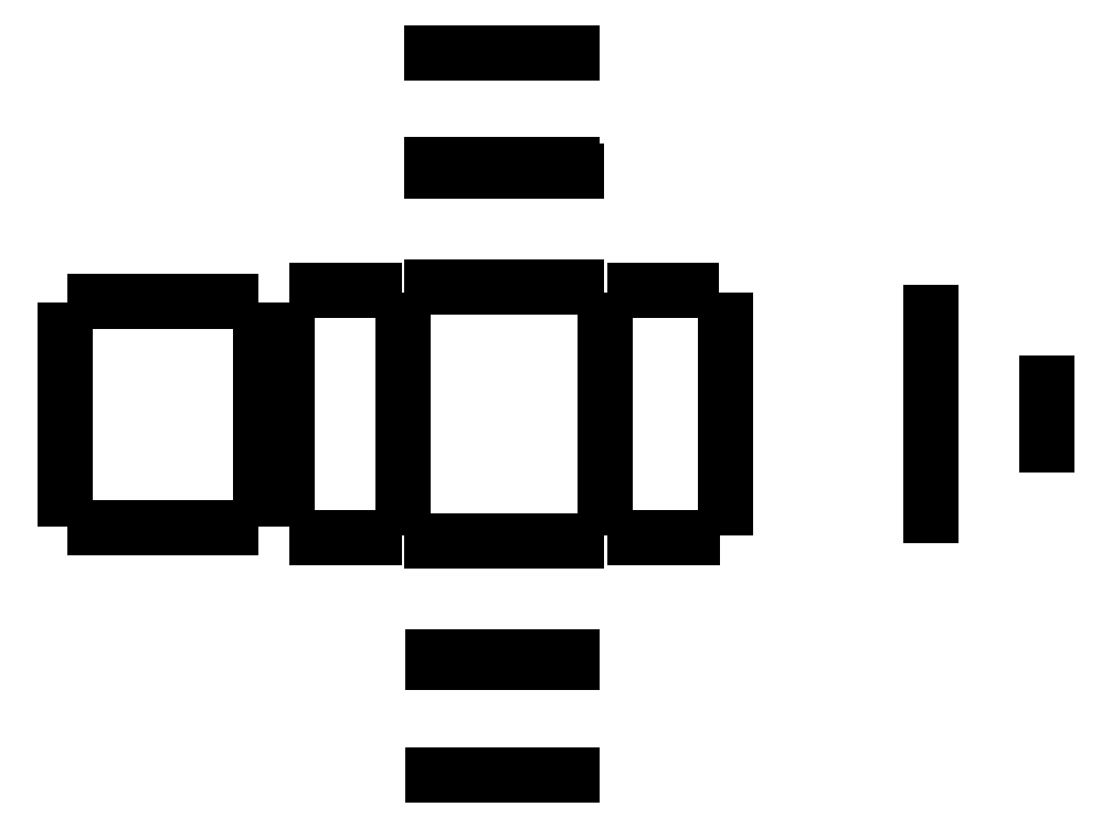
<metadata>
{"format":"dxf","ext":"dxf","renderer":"ezdxf+matplotlib","layout":"modelspace","background":"white","min_lineweight":24,"dpi":150}
</metadata>
<code>
0
SECTION
2
ENTITIES
0
LWPOLYLINE
8
BEND
90
2
70
0
10
66.12
20
258.6
30
0
10
66.12
20
150.1
30
0
0
LWPOLYLINE
8
BEND
90
2
70
0
10
159.8
20
259.3
30
0
10
66.87
20
259.3
30
0
0
LWPOLYLINE
8
BEND
90
2
70
0
10
66.87
20
149.4
30
0
10
159.8
20
149.4
30
0
0
LWPOLYLINE
8
BEND
90
2
70
0
10
325.1
20
29.55
30
0
10
230.6
20
29.55
30
0
0
LWPOLYLINE
8
BEND
90
2
70
0
10
541.5
20
176.3
30
0
10
541.5
20
233.1
30
0
0
LWPOLYLINE
8
BEND
90
2
70
0
10
160.5
20
150.1
30
0
10
160.5
20
258.6
30
0
0
LWPOLYLINE
8
BEND
90
2
70
0
10
230.4
20
379.8
30
0
10
325.1
20
379.8
30
0
0
LWPOLYLINE
8
BEND
90
2
70
0
10
230.6
20
84.04
30
0
10
325.1
20
84.04
30
0
0
LWPOLYLINE
8
BEND
90
2
70
0
10
485.3
20
142.2
30
0
10
485.3
20
267.2
30
0
0
LWPOLYLINE
8
BEND
90
2
70
0
10
172.1
20
258.6
30
0
10
172.1
20
150.1
30
0
0
LWPOLYLINE
8
BEND
90
2
70
0
10
325.1
20
325.4
30
0
10
230.4
20
325.4
30
0
0
LWPOLYLINE
8
BEND
90
2
70
0
10
230.6
20
87.03
30
0
10
325.1
20
87.03
30
0
0
LWPOLYLINE
8
BEND
90
2
70
0
10
382.8
20
264.4
30
0
10
328.4
20
264.4
30
0
0
LWPOLYLINE
8
BEND
90
2
70
0
10
385.6
20
145.7
30
0
10
385.6
20
263.7
30
0
0
LWPOLYLINE
8
BEND
90
2
70
0
10
328.4
20
145
30
0
10
383
20
145
30
0
0
LWPOLYLINE
8
BEND
90
2
70
0
10
228.9
20
264.4
30
0
10
174.4
20
264.4
30
0
0
LWPOLYLINE
8
BEND
90
2
70
0
10
173.6
20
258.6
30
0
10
173.6
20
150.1
30
0
0
LWPOLYLINE
8
BEND
90
2
70
0
10
174.4
20
145
30
0
10
228.9
20
145
30
0
0
LWPOLYLINE
8
BEND
90
2
70
0
10
326.9
20
322.3
30
0
10
230.4
20
322.3
30
0
0
LWPOLYLINE
8
BEND
90
2
70
0
10
229.6
20
263.7
30
0
10
229.6
20
145.7
30
0
0
LWPOLYLINE
8
BEND
90
2
70
0
10
327.6
20
145.7
30
0
10
327.6
20
263.7
30
0
0
LWPOLYLINE
8
BEND
90
2
70
0
10
230.4
20
143.2
30
0
10
326.9
20
143.2
30
0
0
LWPOLYLINE
8
BEND
90
2
70
0
10
326.9
20
266.2
30
0
10
230.4
20
266.2
30
0
0
ENDSEC
0
EOF

</code>
